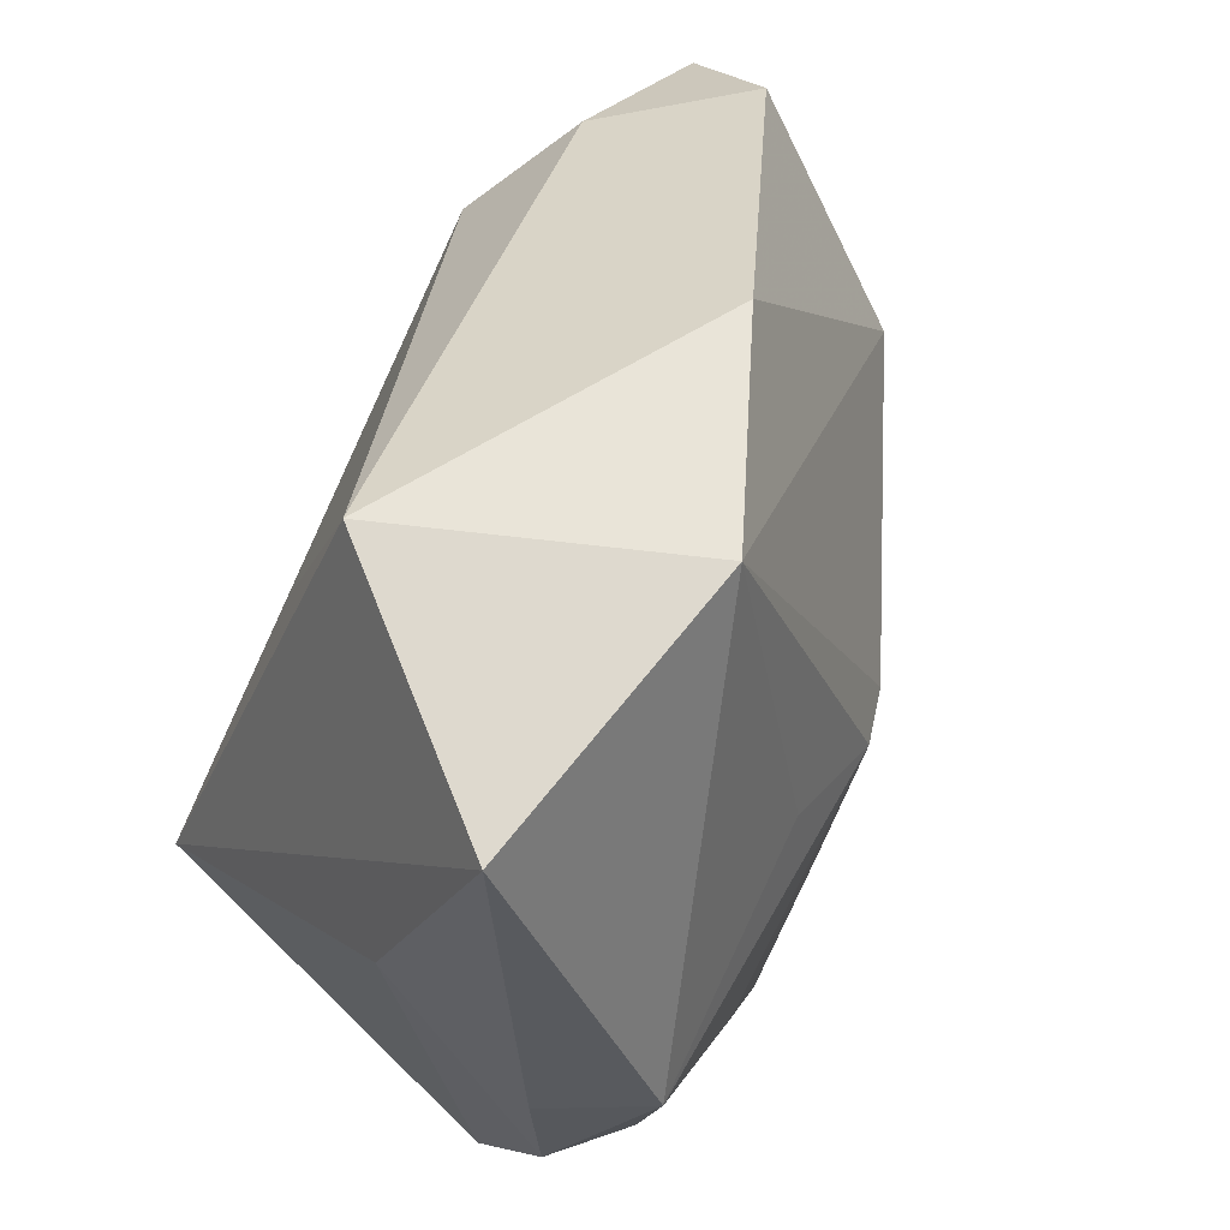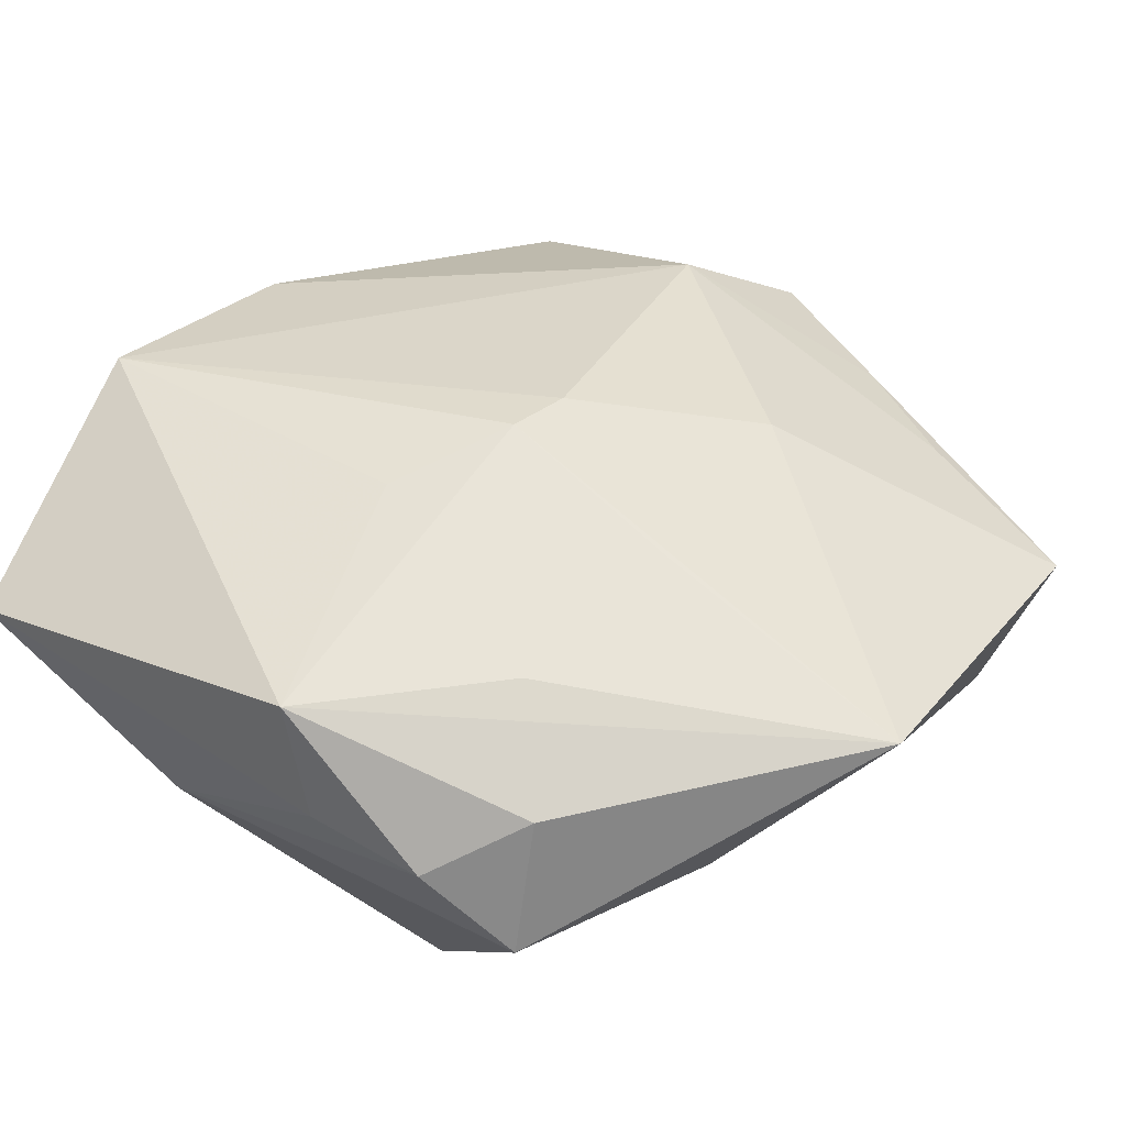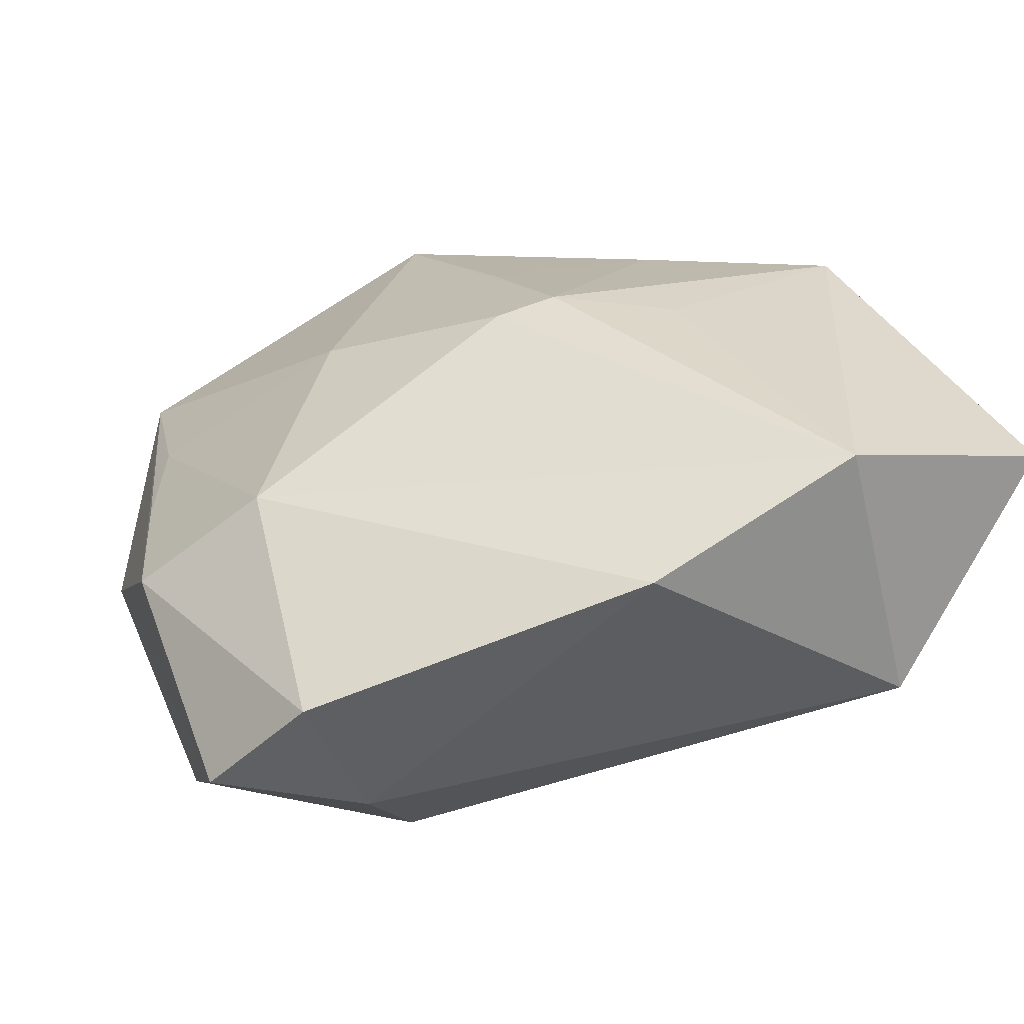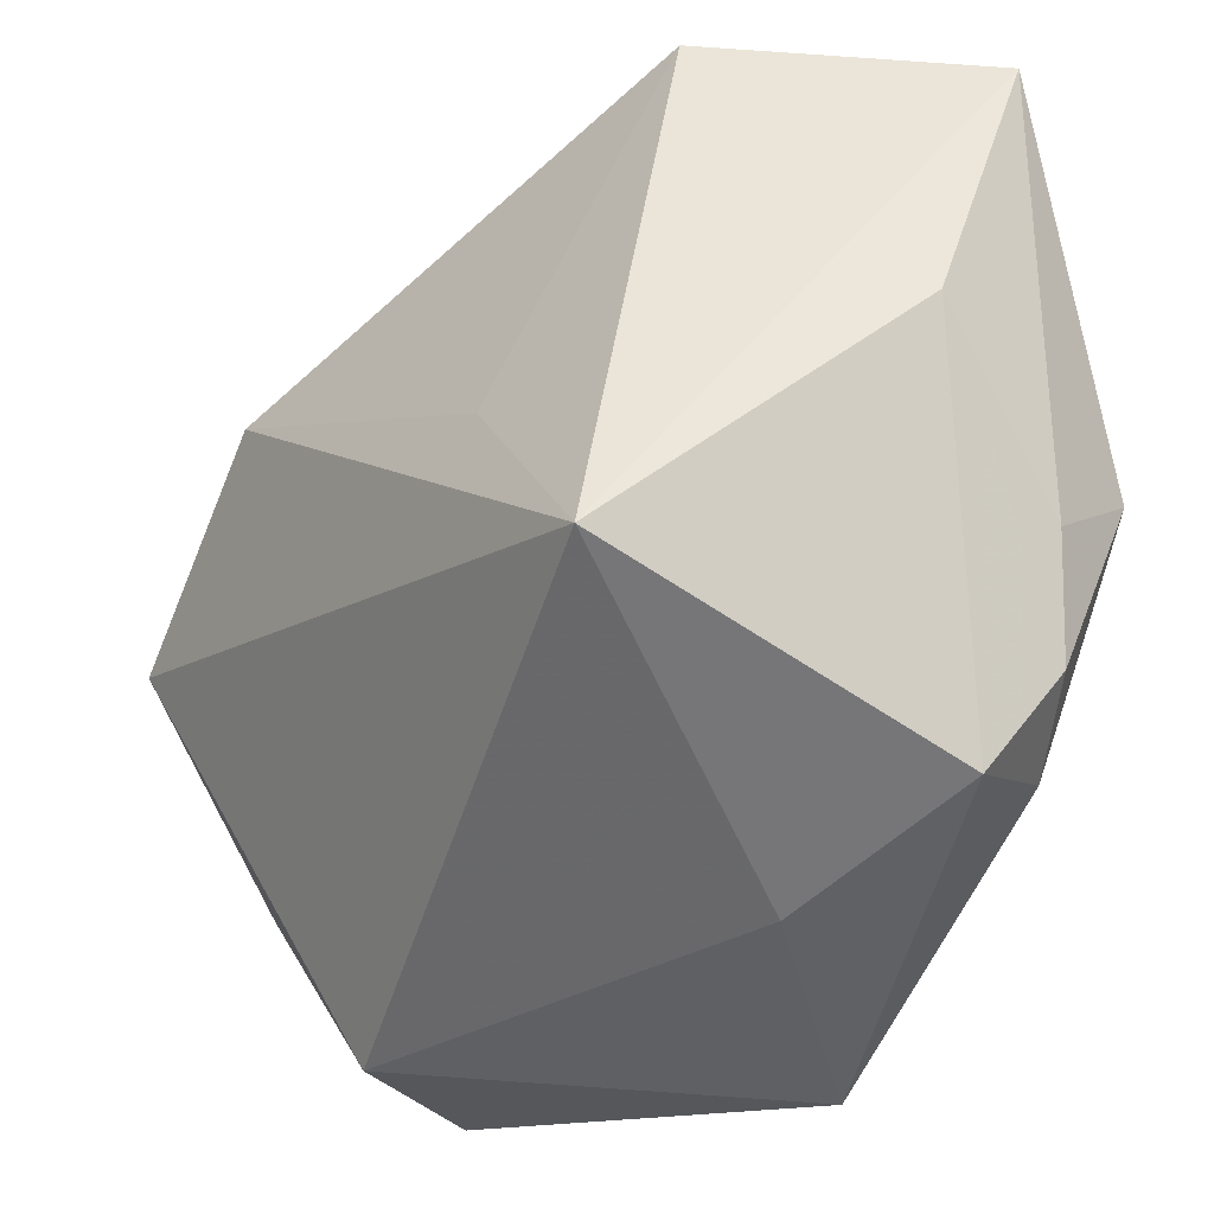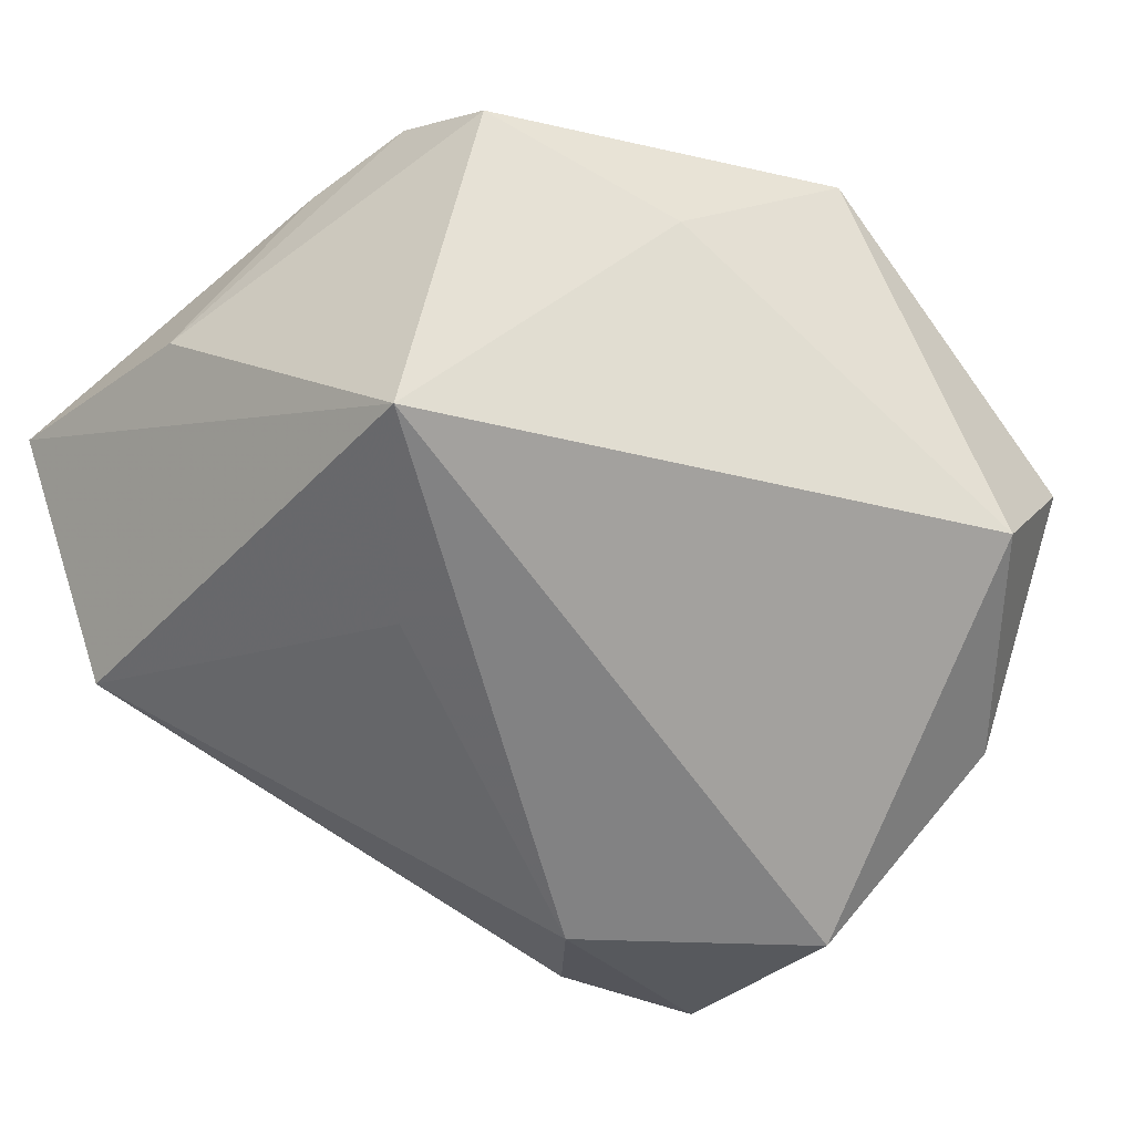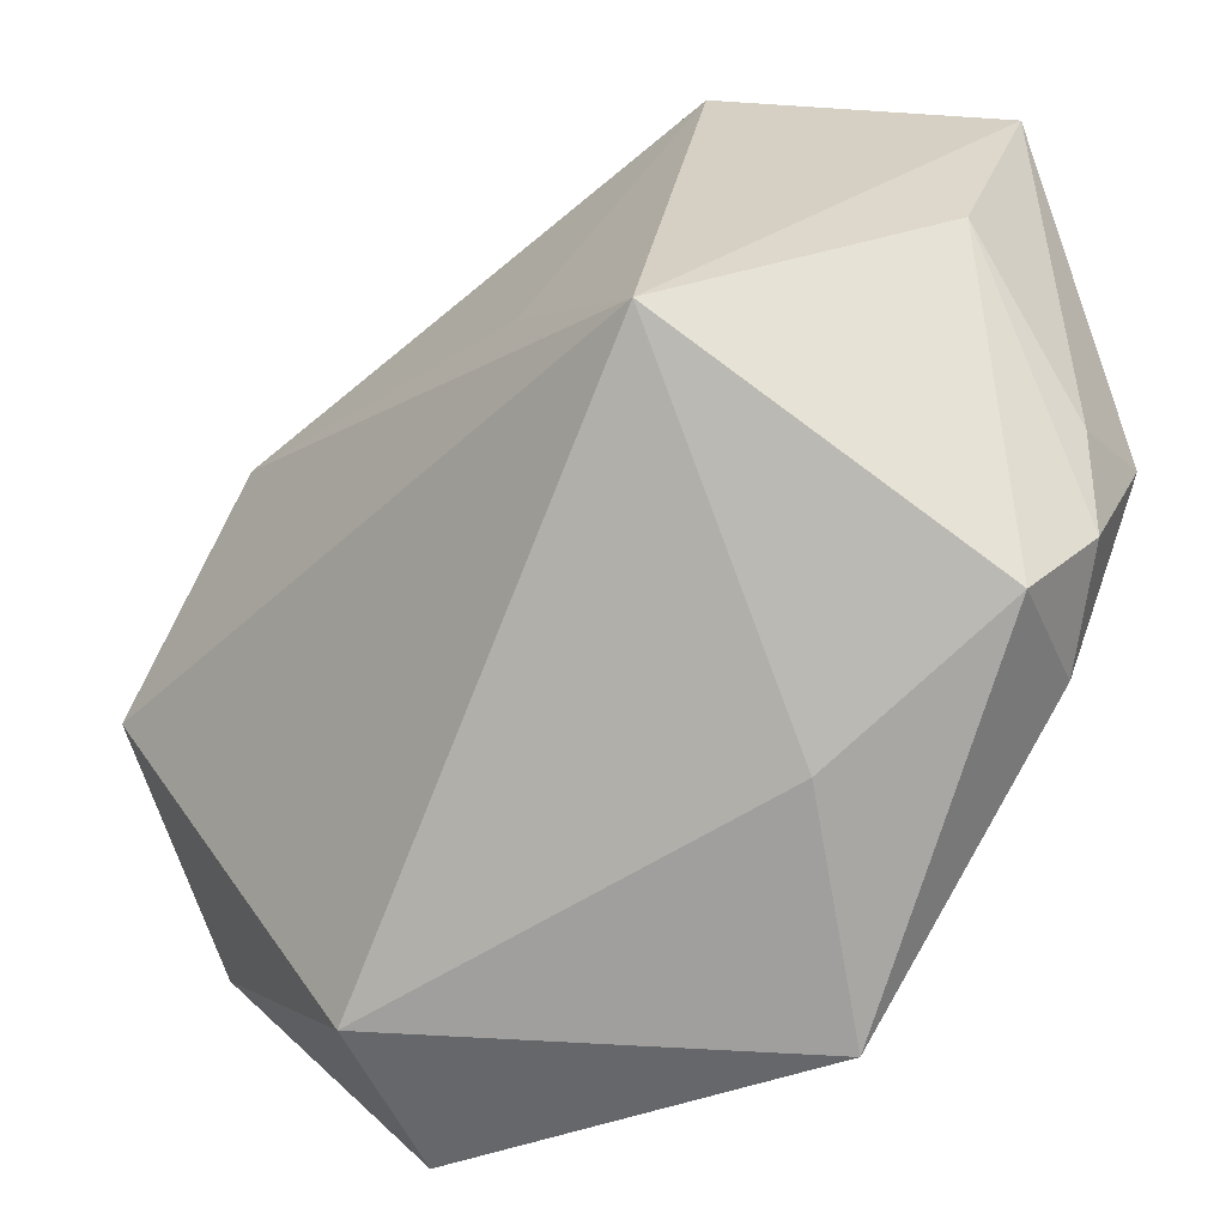
<metadata>
{"format":"obj","ext":"obj","renderer":"f3d","projection":"perspective","resolution":1024,"background":"white","views":[{"elev":57.9,"azim":-63.0,"up":"+Y"},{"elev":57.1,"azim":-53.8,"up":"+Z"},{"elev":21.3,"azim":153.7,"up":"+Z"},{"elev":-19.9,"azim":-124.4,"up":"+Y"},{"elev":-60.8,"azim":-49.3,"up":"+Z"},{"elev":-45.3,"azim":-129.7,"up":"+Y"}]}
</metadata>
<code>
v -0.02109 0.03791 -0.008603
v 0.03284 -0.0246 0.004054
v 0.0384 -0.01413 0.001883
v -0.001039 0.001705 0.0246
v 0.0215 -0.03843 -0.01084
v 0.004862 0.0005843 0.02302
v -0.02063 -0.01383 0.02249
v -0.003125 -0.01656 0.02204
v 0.03884 -0.002044 -0.02395
v -0.01292 0.03965 0.01763
v 0.007919 0.03904 0.0085
v -0.03582 -0.02407 0.007082
v -0.0392 0.01191 0.002136
v 0.03991 -0.02209 -0.009803
v -0.004861 -0.04218 0.01827
v -0.0353 0.0004898 0.0235
v 0.02222 0.01605 -0.02395
v 0.02972 0.02304 -0.01662
v 0.02846 -0.04097 0.003406
v -0.03755 -0.01529 0.01413
v -0.03836 -0.004242 0.01373
v -0.02943 -0.02152 0.01842
v -0.02915 -0.00936 -0.02395
v 0.03722 0.0261 -0.003778
v 0.0438 0.01795 -0.01339
v 0.0438 -0.0006195 0.0002804
v 0.03374 0.006144 0.009872
v 0.01753 -0.01419 0.01688
v -0.03873 0.03394 0.01159
v -0.01723 -0.03175 0.002794
v -0.01236 0.005618 -0.02179
v -0.01221 0.007461 0.02331
f 6 27 10
f 10 27 11
f 1 10 11
f 29 10 1
f 23 29 1
f 19 5 14
f 15 5 19
f 13 29 23
f 23 12 13
f 23 5 30
f 30 12 23
f 30 5 15
f 15 12 30
f 20 13 12
f 31 17 23
f 23 1 31
f 31 1 17
f 6 15 28
f 15 19 28
f 28 27 6
f 9 25 14
f 17 25 9
f 14 5 9
f 23 17 9
f 9 5 23
f 11 27 24
f 16 10 29
f 16 32 10
f 2 3 27
f 19 3 2
f 27 28 2
f 2 28 19
f 27 3 26
f 26 24 27
f 25 24 26
f 14 25 26
f 26 19 14
f 26 3 19
f 18 24 25
f 17 1 18
f 18 25 17
f 18 1 11
f 11 24 18
f 21 16 29
f 20 16 21
f 29 13 21
f 13 20 21
f 15 16 22
f 22 16 20
f 22 12 15
f 22 20 12
f 32 16 4
f 6 10 4
f 10 32 4
f 4 15 6
f 4 8 15
f 8 4 7
f 7 4 16
f 15 8 7
f 7 16 15

</code>
